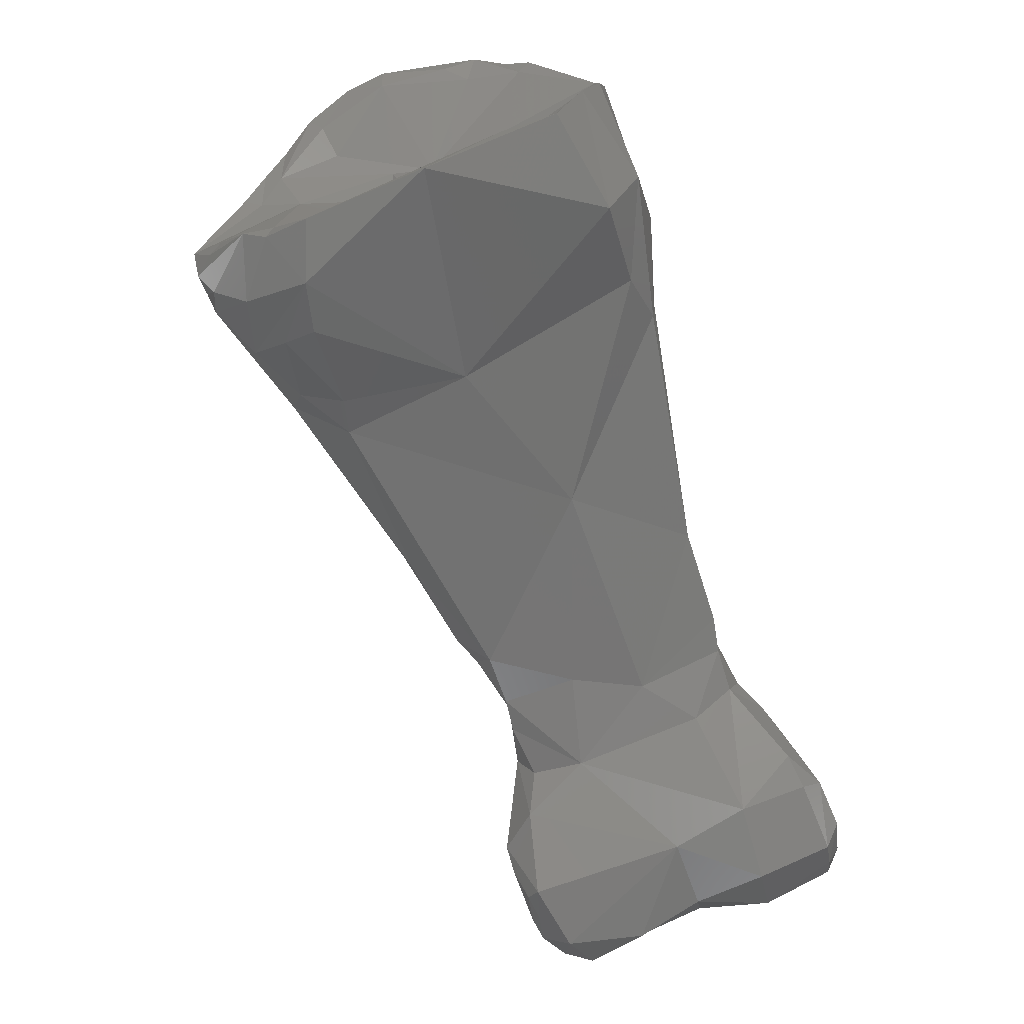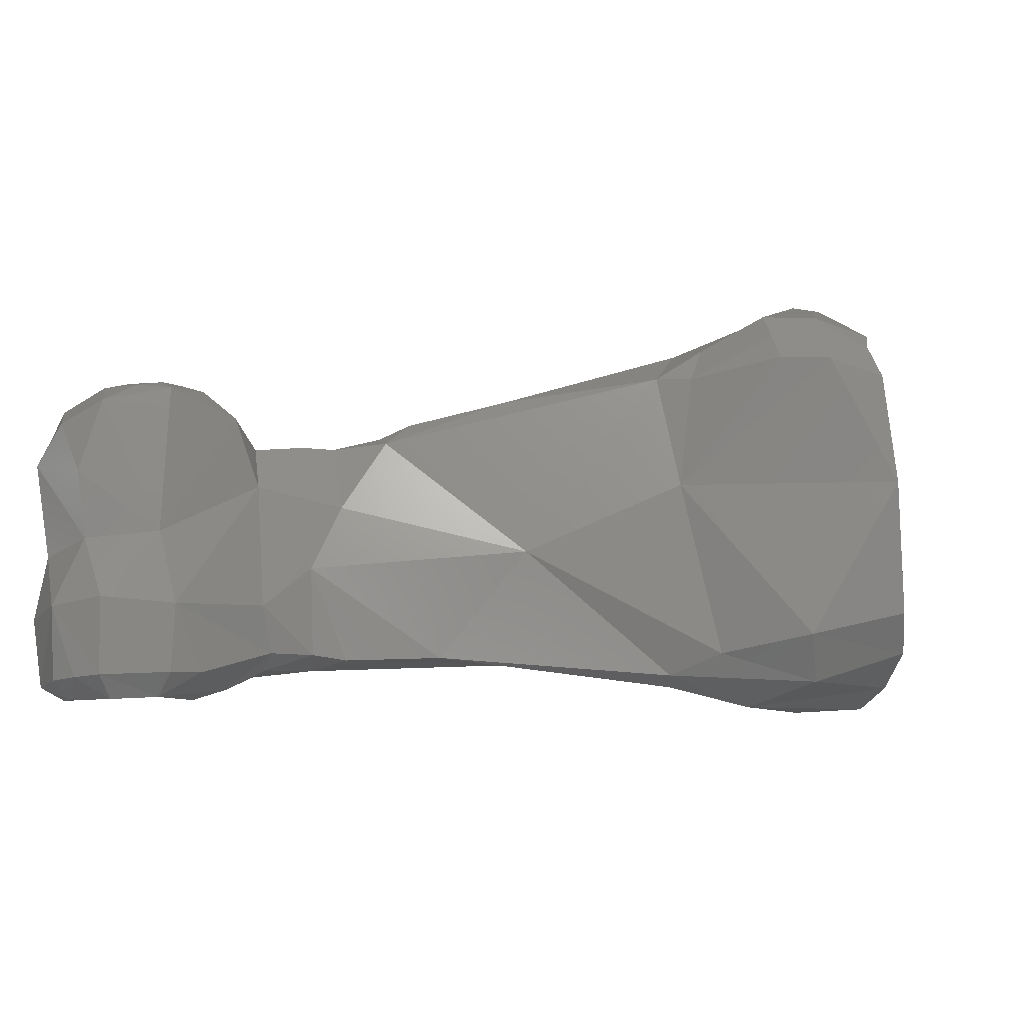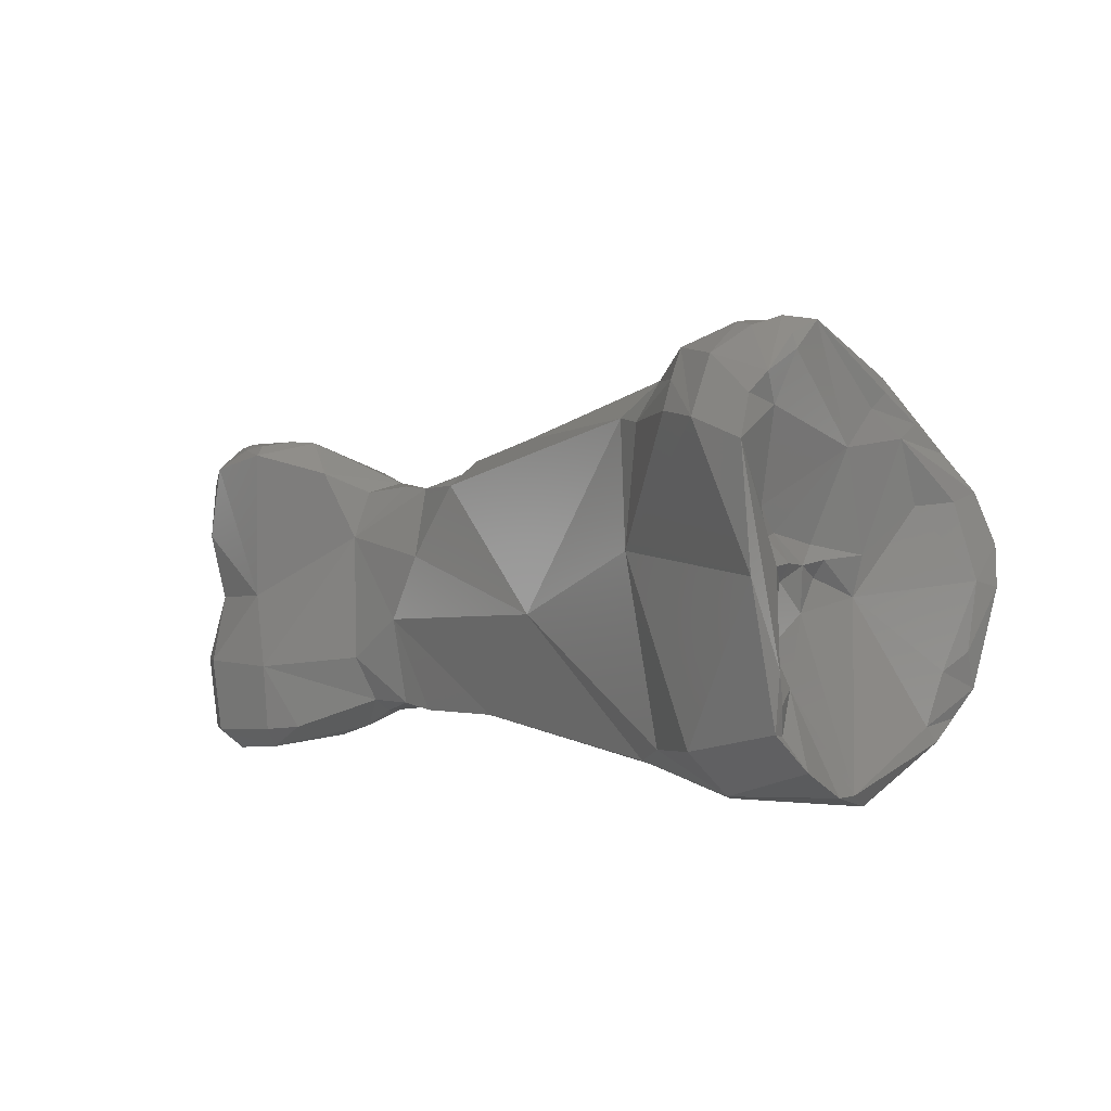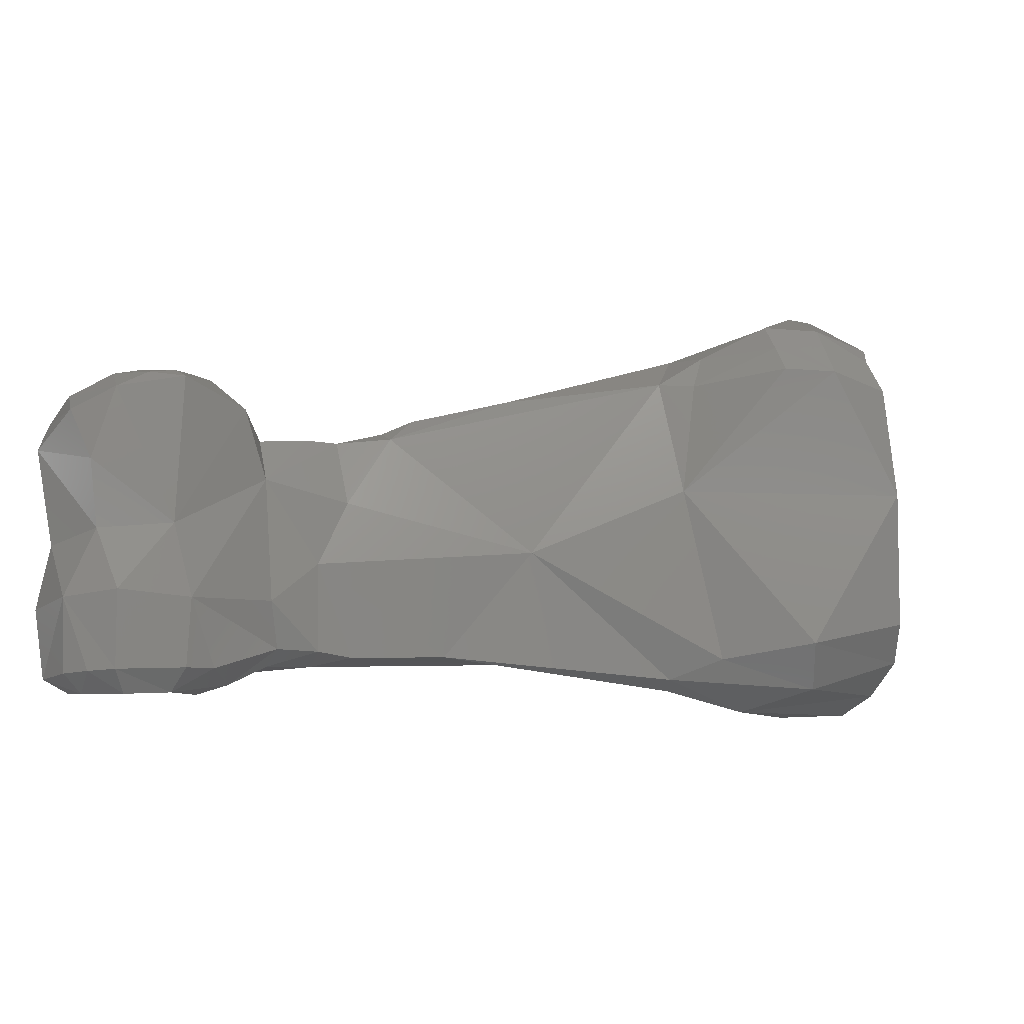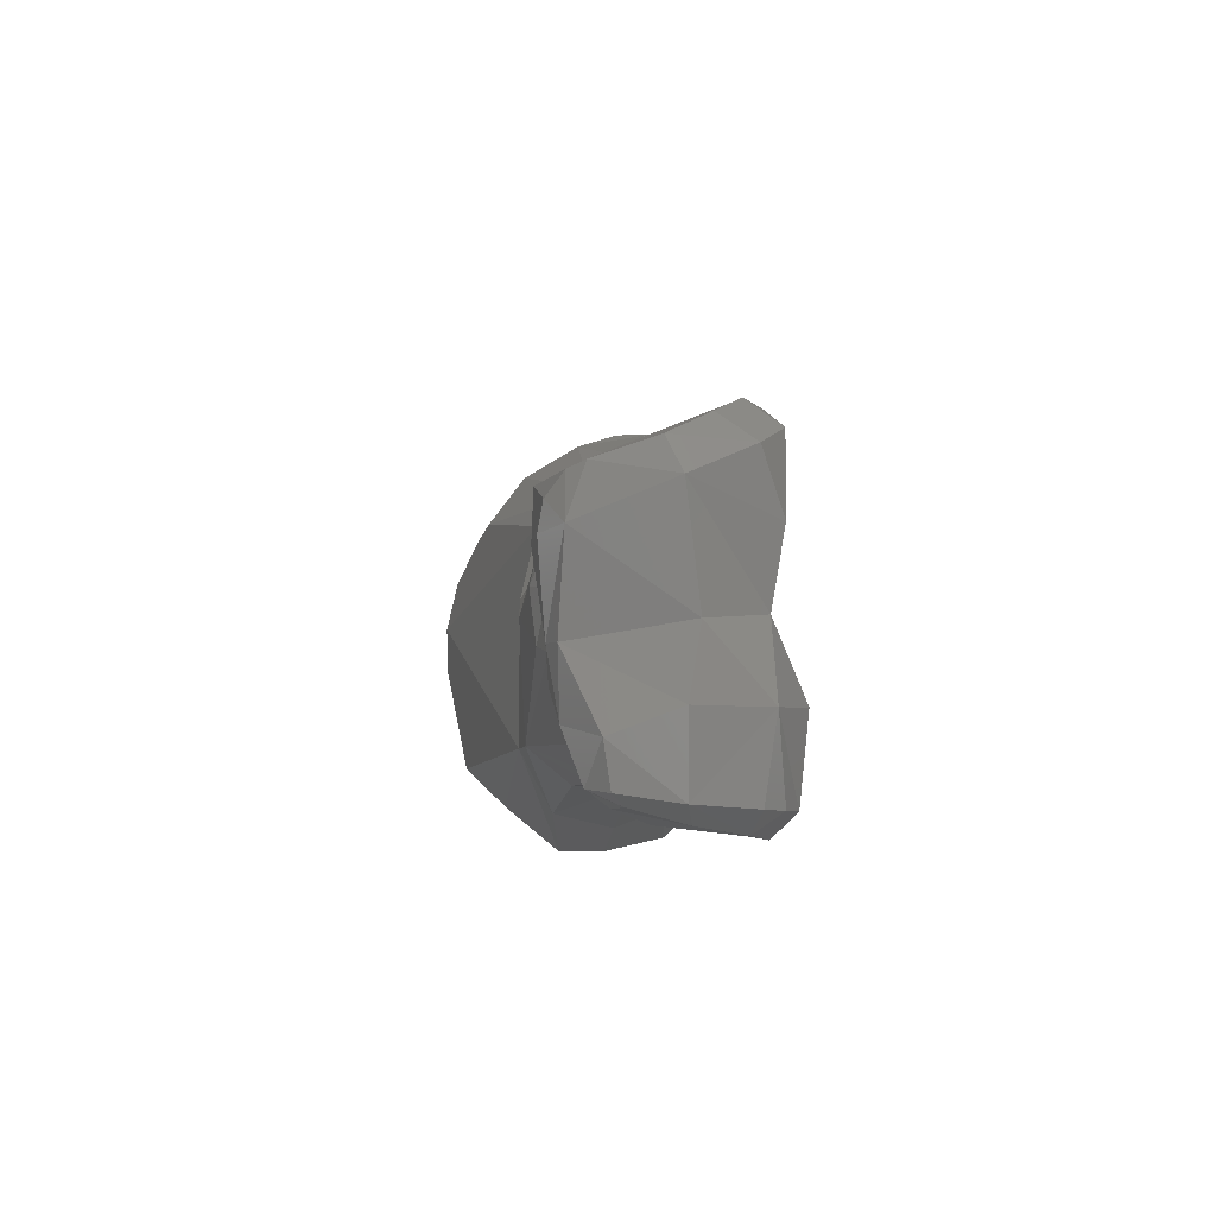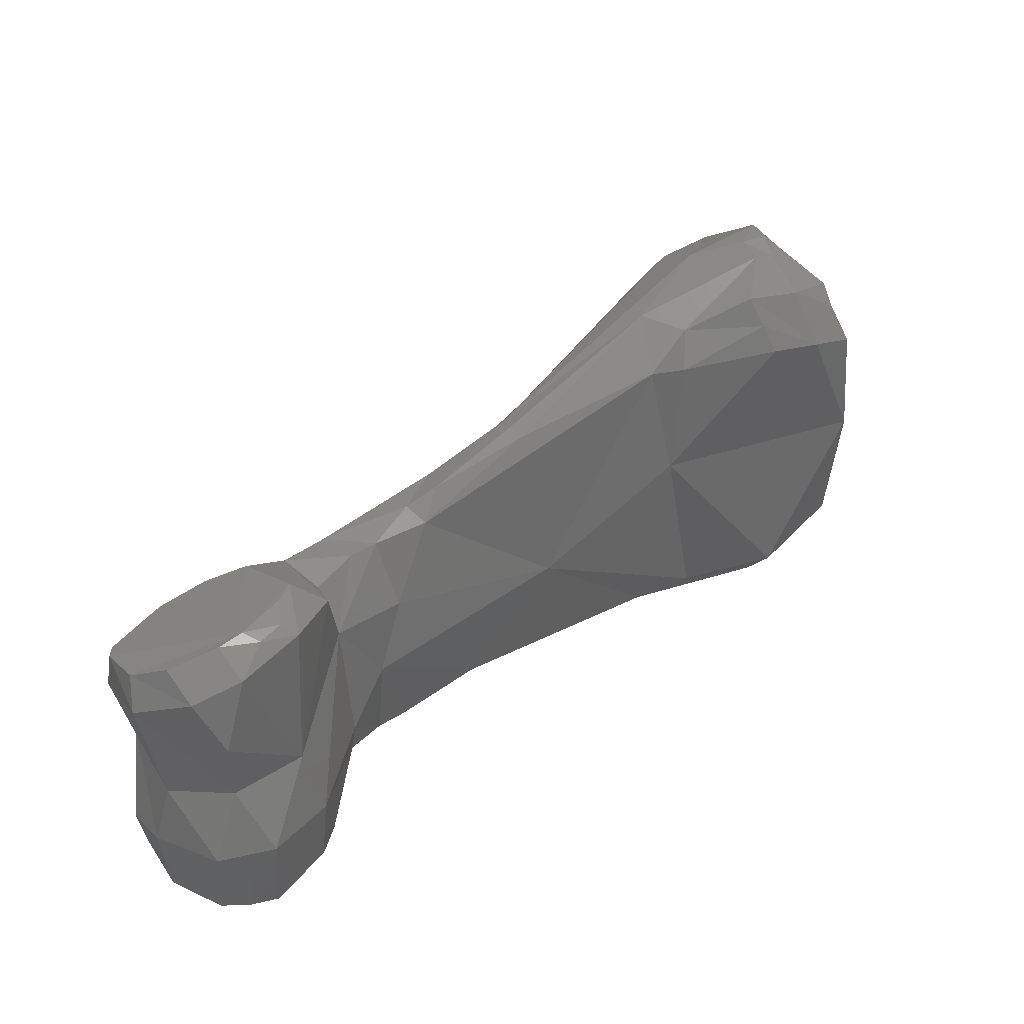
<metadata>
{"format":"stl","ext":"stl","renderer":"f3d","projection":"perspective","resolution":1024,"background":"white","views":[{"elev":69.5,"azim":70.5,"up":"+Y"},{"elev":-15.0,"azim":134.1,"up":"+Z"},{"elev":3.9,"azim":-172.0,"up":"+Z"},{"elev":-14.0,"azim":126.5,"up":"+Z"},{"elev":-7.8,"azim":46.8,"up":"+Z"},{"elev":36.4,"azim":98.0,"up":"+Z"}]}
</metadata>
<code>
# stl→obj: 174 verts, 344 faces
v 0.0437 -0.1594 -0.02627
v 0.04483 -0.1596 -0.02617
v 0.04398 -0.1595 -0.0255
v 0.04347 -0.159 -0.02869
v 0.04258 -0.1586 -0.02632
v 0.04521 -0.1593 -0.02475
v 0.04464 -0.1594 -0.0249
v 0.04416 -0.1592 -0.02875
v 0.04693 -0.1574 -0.02831
v 0.04709 -0.1581 -0.02518
v 0.04255 -0.1585 -0.02491
v 0.04382 -0.1588 -0.03055
v 0.04135 -0.157 -0.02855
v 0.04275 -0.1582 -0.02958
v 0.04084 -0.1565 -0.02683
v 0.04586 -0.155 -0.02282
v 0.04656 -0.1582 -0.02421
v 0.0455 -0.1591 -0.03095
v 0.04699 -0.1579 -0.03027
v 0.04702 -0.1553 -0.02804
v 0.04773 -0.1558 -0.03023
v 0.04755 -0.1561 -0.02428
v 0.04746 -0.1552 -0.02596
v 0.04164 -0.1573 -0.02449
v 0.04056 -0.1562 -0.02549
v 0.04456 -0.1588 -0.03203
v 0.0401 -0.1562 -0.02824
v 0.0331 -0.1504 -0.02993
v 0.04093 -0.1557 -0.03063
v 0.04184 -0.1561 -0.03186
v 0.03965 -0.1561 -0.02671
v 0.0469 -0.157 -0.02357
v 0.04642 -0.1555 -0.02297
v 0.04437 -0.1542 -0.02271
v 0.04355 -0.1541 -0.02275
v 0.04158 -0.156 -0.02382
v 0.0453 -0.154 -0.02286
v 0.04598 -0.1544 -0.023
v 0.04545 -0.1588 -0.03216
v 0.04674 -0.1577 -0.03242
v 0.04543 -0.1536 -0.02781
v 0.04713 -0.1542 -0.03008
v 0.04742 -0.156 -0.03249
v 0.04727 -0.1551 -0.03248
v 0.04693 -0.1543 -0.03245
v 0.04701 -0.1547 -0.02365
v 0.04079 -0.155 -0.0241
v 0.03957 -0.1557 -0.02565
v 0.04533 -0.1583 -0.03244
v 0.03612 -0.1533 -0.02687
v 0.04077 -0.1551 -0.03128
v 0.03521 -0.1525 -0.02625
v 0.03064 -0.1485 -0.02974
v 0.0297 -0.1463 -0.0315
v 0.03413 -0.1496 -0.03104
v 0.0392 -0.1536 -0.0314
v 0.04125 -0.1552 -0.03157
v 0.04186 -0.1546 -0.03224
v 0.04285 -0.1563 -0.03231
v 0.04535 -0.1535 -0.02315
v 0.04299 -0.1531 -0.02373
v 0.04625 -0.1571 -0.03285
v 0.04683 -0.1558 -0.03305
v 0.04198 -0.1531 -0.02582
v 0.0451 -0.1531 -0.03013
v 0.04503 -0.1533 -0.03225
v 0.04627 -0.1546 -0.03309
v 0.04496 -0.154 -0.03294
v 0.03922 -0.1541 -0.02435
v 0.04023 -0.153 -0.02414
v 0.04163 -0.1538 -0.02437
v 0.04073 -0.1547 -0.03168
v 0.0363 -0.1512 -0.02363
v 0.03433 -0.149 -0.02262
v 0.03112 -0.1482 -0.02322
v 0.02409 -0.145 -0.0298
v 0.02245 -0.1445 -0.02515
v 0.0245 -0.1437 -0.03098
v 0.0267 -0.1434 -0.03245
v 0.03109 -0.1452 -0.03194
v 0.03694 -0.1499 -0.03115
v 0.029 -0.1436 -0.03253
v 0.03926 -0.1518 -0.0313
v 0.04102 -0.1538 -0.03162
v 0.04013 -0.1524 -0.03116
v 0.04283 -0.155 -0.03264
v 0.04396 -0.1532 -0.03214
v 0.04129 -0.1531 -0.03117
v 0.03967 -0.1517 -0.02633
v 0.03945 -0.1524 -0.02418
v 0.04189 -0.1528 -0.02976
v 0.04049 -0.1522 -0.02841
v 0.03807 -0.1517 -0.02368
v 0.03752 -0.1508 -0.02325
v 0.03503 -0.1488 -0.02242
v 0.02595 -0.1457 -0.02225
v 0.0279 -0.1437 -0.01976
v 0.02643 -0.1446 -0.02069
v 0.0307 -0.145 -0.02056
v 0.0231 -0.1446 -0.02372
v 0.02276 -0.1438 -0.02949
v 0.02226 -0.1443 -0.02653
v 0.02319 -0.1434 -0.03028
v 0.02173 -0.1437 -0.02528
v 0.02527 -0.1418 -0.03235
v 0.02329 -0.1425 -0.03065
v 0.02284 -0.143 -0.03004
v 0.03161 -0.1447 -0.03168
v 0.03539 -0.1475 -0.02776
v 0.02589 -0.1404 -0.0319
v 0.0289 -0.1409 -0.03201
v 0.03838 -0.151 -0.02402
v 0.03549 -0.1484 -0.02252
v 0.02411 -0.1446 -0.02243
v 0.02485 -0.1433 -0.0207
v 0.02783 -0.1419 -0.01913
v 0.0266 -0.1417 -0.01914
v 0.02871 -0.1414 -0.01918
v 0.03104 -0.1436 -0.02079
v 0.03224 -0.1445 -0.02183
v 0.02231 -0.1438 -0.02385
v 0.02229 -0.1431 -0.02922
v 0.02168 -0.1434 -0.02644
v 0.02225 -0.1431 -0.02625
v 0.02287 -0.1434 -0.02411
v 0.0255 -0.141 -0.03192
v 0.02356 -0.1424 -0.03022
v 0.03102 -0.143 -0.0311
v 0.03201 -0.1438 -0.02556
v 0.02667 -0.1391 -0.03104
v 0.0272 -0.1401 -0.02896
v 0.02993 -0.1402 -0.03071
v 0.02318 -0.1437 -0.0228
v 0.02476 -0.1429 -0.02111
v 0.02396 -0.1433 -0.02196
v 0.02833 -0.1409 -0.0193
v 0.02752 -0.1413 -0.01903
v 0.02723 -0.1408 -0.01952
v 0.02514 -0.1427 -0.02153
v 0.0271 -0.1405 -0.01994
v 0.02578 -0.1422 -0.02258
v 0.03026 -0.1415 -0.01988
v 0.02936 -0.1401 -0.02006
v 0.03167 -0.1435 -0.02192
v 0.03049 -0.141 -0.02075
v 0.02433 -0.143 -0.02236
v 0.02246 -0.1429 -0.02819
v 0.02314 -0.1427 -0.02872
v 0.02393 -0.1434 -0.02423
v 0.02561 -0.1429 -0.02672
v 0.02699 -0.1415 -0.02706
v 0.02814 -0.138 -0.02581
v 0.03065 -0.1406 -0.02159
v 0.02979 -0.1392 -0.02173
v 0.0275 -0.1384 -0.02994
v 0.02735 -0.1389 -0.03005
v 0.02734 -0.1388 -0.02921
v 0.02769 -0.1399 -0.02779
v 0.02779 -0.1391 -0.02053
v 0.02764 -0.1396 -0.02142
v 0.02536 -0.1429 -0.02556
v 0.02676 -0.1419 -0.02522
v 0.028 -0.1402 -0.0241
v 0.0277 -0.1407 -0.02484
v 0.02826 -0.1388 -0.0211
v 0.02638 -0.1419 -0.02563
v 0.02667 -0.142 -0.02613
v 0.02753 -0.1407 -0.02615
v 0.02694 -0.1412 -0.02574
v 0.02842 -0.1382 -0.02227
v 0.02741 -0.1386 -0.02832
v 0.02757 -0.1398 -0.02567
v 0.02785 -0.1401 -0.02493
v 0.02727 -0.1404 -0.02563
f 1 2 3
f 2 1 4
f 1 5 4
f 3 5 1
f 6 7 2
f 7 3 2
f 4 8 2
f 8 9 2
f 9 10 2
f 10 6 2
f 3 7 11
f 3 11 5
f 12 8 4
f 5 13 4
f 4 13 14
f 14 12 4
f 5 15 13
f 11 15 5
f 7 6 16
f 6 17 16
f 10 17 6
f 16 11 7
f 8 12 18
f 9 8 19
f 19 8 18
f 10 9 20
f 9 21 20
f 19 21 9
f 22 17 10
f 22 10 23
f 23 10 20
f 16 24 11
f 24 25 11
f 11 25 15
f 26 18 12
f 26 12 14
f 27 13 15
f 13 27 28
f 29 13 28
f 13 29 14
f 30 26 14
f 29 30 14
f 31 15 25
f 27 15 31
f 17 32 16
f 32 33 16
f 34 35 16
f 35 36 16
f 36 24 16
f 34 16 37
f 16 33 38
f 16 38 37
f 22 32 17
f 26 39 18
f 19 18 40
f 18 39 40
f 21 19 40
f 41 23 20
f 21 42 20
f 20 42 41
f 43 44 21
f 42 21 45
f 21 44 45
f 43 21 40
f 46 22 23
f 22 46 32
f 23 41 46
f 47 24 36
f 25 24 47
f 48 25 47
f 25 48 31
f 49 39 26
f 49 26 30
f 31 50 27
f 28 27 50
f 28 51 29
f 50 52 28
f 53 28 52
f 54 55 28
f 54 28 53
f 55 56 28
f 56 51 28
f 29 51 57
f 30 29 57
f 58 59 30
f 59 49 30
f 58 30 57
f 48 50 31
f 46 33 32
f 33 46 38
f 34 37 35
f 35 37 60
f 61 47 35
f 36 35 47
f 35 60 61
f 37 38 60
f 38 46 60
f 39 62 40
f 62 39 49
f 63 43 40
f 63 40 62
f 64 41 65
f 65 41 42
f 64 61 41
f 60 46 41
f 61 60 41
f 65 42 66
f 66 42 45
f 43 63 44
f 67 45 44
f 67 44 63
f 67 68 45
f 66 45 68
f 69 47 70
f 47 69 48
f 70 47 71
f 47 61 71
f 50 48 69
f 59 62 49
f 52 50 69
f 56 72 51
f 51 72 58
f 51 58 57
f 52 69 73
f 52 73 74
f 75 52 74
f 53 52 75
f 76 53 77
f 53 75 77
f 76 78 53
f 79 53 78
f 54 53 79
f 80 81 54
f 54 79 82
f 54 82 80
f 55 54 81
f 81 83 55
f 83 56 55
f 56 84 72
f 85 84 56
f 83 85 56
f 68 86 58
f 87 68 58
f 84 58 72
f 88 87 58
f 88 58 84
f 59 58 86
f 63 62 59
f 67 63 59
f 67 59 68
f 86 68 59
f 71 61 64
f 89 90 64
f 91 92 64
f 64 92 89
f 65 91 64
f 70 64 90
f 71 64 70
f 91 65 88
f 66 87 65
f 87 88 65
f 87 66 68
f 73 69 93
f 90 93 69
f 70 90 69
f 93 94 73
f 74 73 94
f 94 95 74
f 74 96 75
f 74 97 98
f 74 99 97
f 74 95 99
f 74 98 96
f 96 100 75
f 100 77 75
f 101 76 102
f 76 77 102
f 78 76 103
f 76 101 103
f 102 77 104
f 104 77 100
f 105 78 106
f 107 106 78
f 107 78 103
f 105 79 78
f 79 105 82
f 108 81 80
f 108 80 82
f 109 92 81
f 83 81 92
f 108 109 81
f 110 82 105
f 111 108 82
f 110 111 82
f 85 83 92
f 85 88 84
f 91 85 92
f 88 85 91
f 109 112 89
f 109 89 92
f 89 112 90
f 112 93 90
f 93 112 94
f 112 113 94
f 113 95 94
f 113 99 95
f 114 96 115
f 115 96 98
f 114 100 96
f 116 117 97
f 115 97 117
f 97 118 116
f 97 115 98
f 99 118 97
f 119 99 120
f 118 99 119
f 99 113 120
f 100 121 104
f 114 121 100
f 103 101 122
f 122 101 102
f 102 123 122
f 104 123 102
f 122 107 103
f 124 123 104
f 104 125 124
f 104 121 125
f 105 126 110
f 106 126 105
f 127 106 107
f 126 106 127
f 127 107 122
f 128 109 108
f 111 128 108
f 128 129 109
f 109 129 120
f 120 112 109
f 130 111 110
f 131 110 126
f 131 130 110
f 128 111 132
f 130 132 111
f 112 120 113
f 114 133 121
f 115 133 114
f 117 134 115
f 135 133 115
f 134 135 115
f 116 118 136
f 136 137 116
f 137 117 116
f 117 137 138
f 117 139 134
f 140 117 138
f 140 141 117
f 141 139 117
f 142 143 118
f 136 118 143
f 119 142 118
f 119 120 144
f 119 144 145
f 142 119 145
f 144 120 129
f 121 133 146
f 121 146 125
f 147 122 123
f 122 148 127
f 148 122 147
f 123 124 147
f 147 124 148
f 125 149 124
f 124 149 150
f 148 124 150
f 146 149 125
f 150 126 127
f 150 151 126
f 151 131 126
f 127 148 150
f 129 128 132
f 132 152 129
f 153 144 129
f 152 154 129
f 153 129 154
f 132 130 155
f 155 130 156
f 156 130 131
f 157 156 131
f 131 158 157
f 151 158 131
f 132 155 152
f 133 135 146
f 135 134 139
f 135 139 146
f 137 136 159
f 136 143 159
f 137 159 138
f 159 140 138
f 146 139 141
f 160 140 159
f 140 160 141
f 146 141 161
f 141 162 161
f 163 164 141
f 160 163 141
f 164 162 141
f 143 142 154
f 142 145 154
f 165 143 154
f 165 159 143
f 144 153 145
f 153 154 145
f 149 146 161
f 150 149 161
f 166 167 150
f 151 150 167
f 150 161 166
f 168 151 169
f 151 168 158
f 151 167 169
f 170 154 152
f 171 170 152
f 152 155 171
f 170 165 154
f 171 155 157
f 156 157 155
f 171 157 158
f 158 172 171
f 172 158 168
f 159 165 160
f 160 165 170
f 163 160 170
f 162 166 161
f 166 162 169
f 164 169 162
f 163 170 173
f 163 173 164
f 164 174 169
f 174 164 173
f 167 166 169
f 174 172 168
f 174 168 169
f 172 170 171
f 172 173 170
f 173 172 174

</code>
